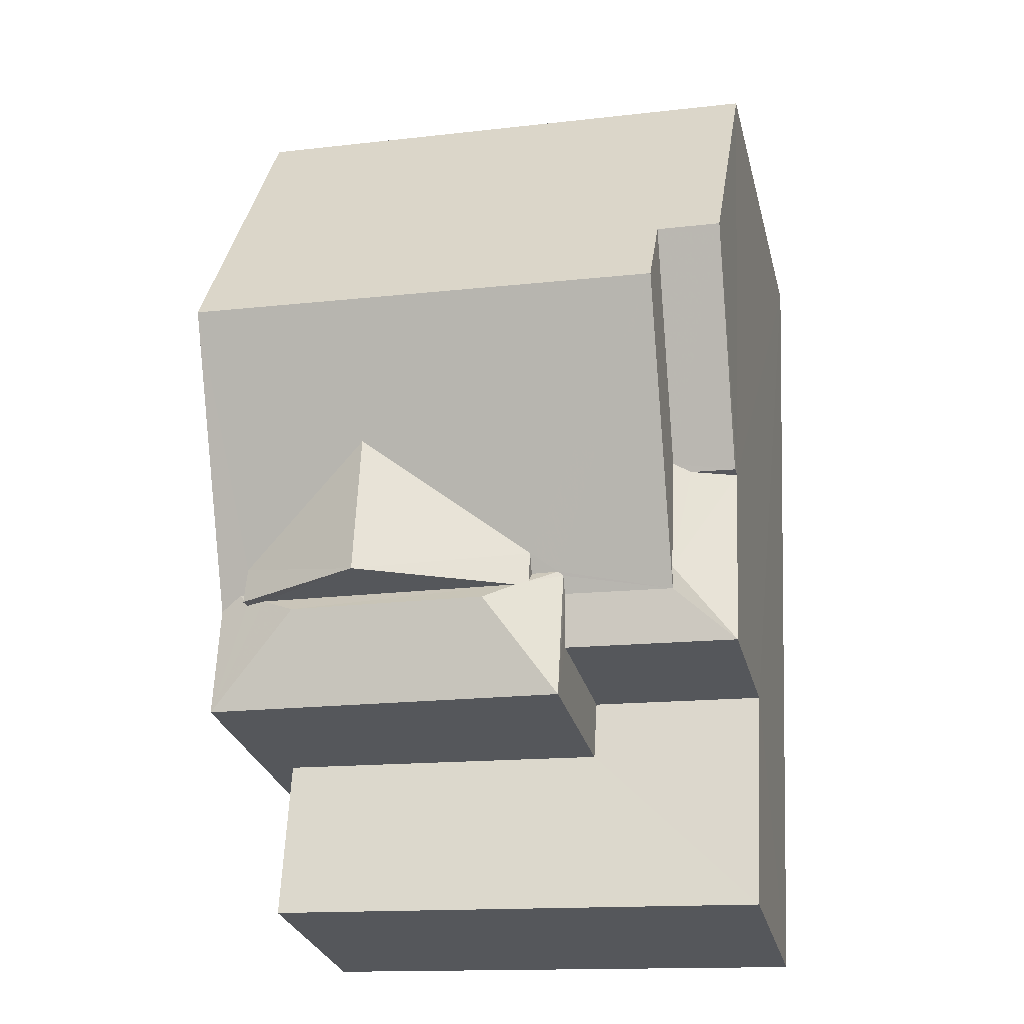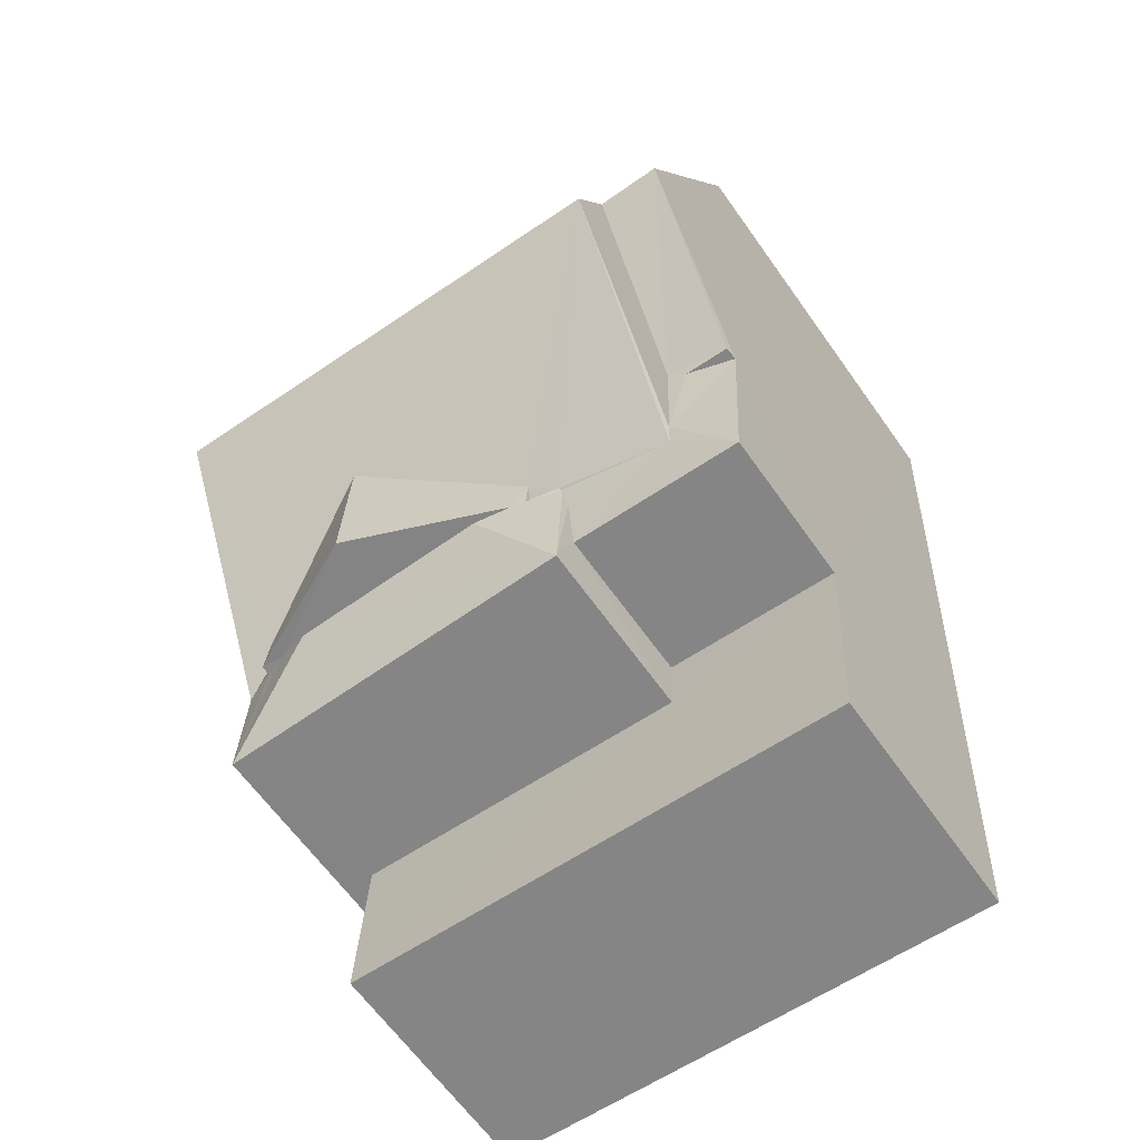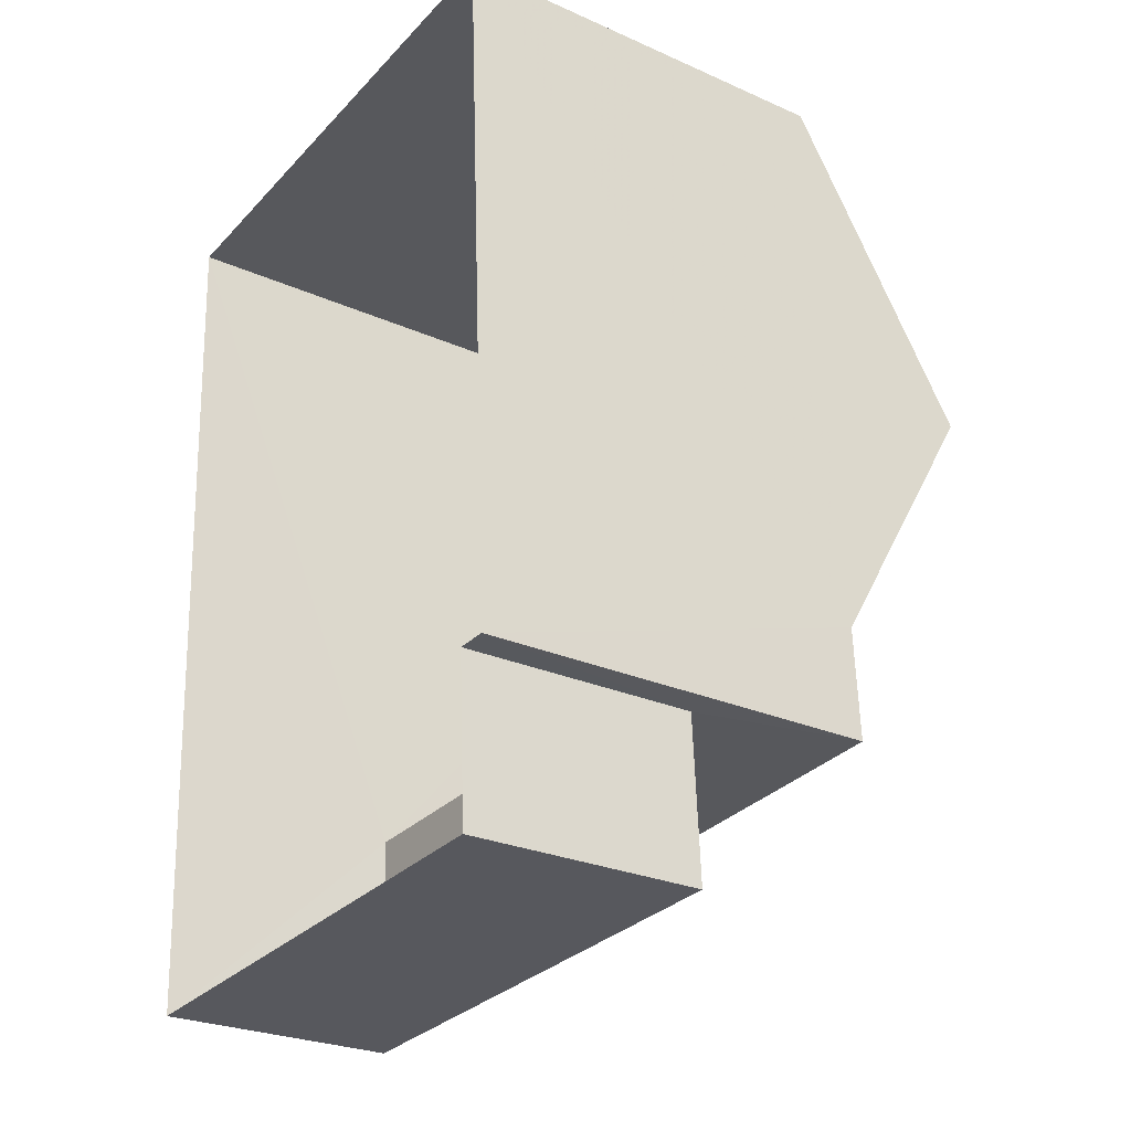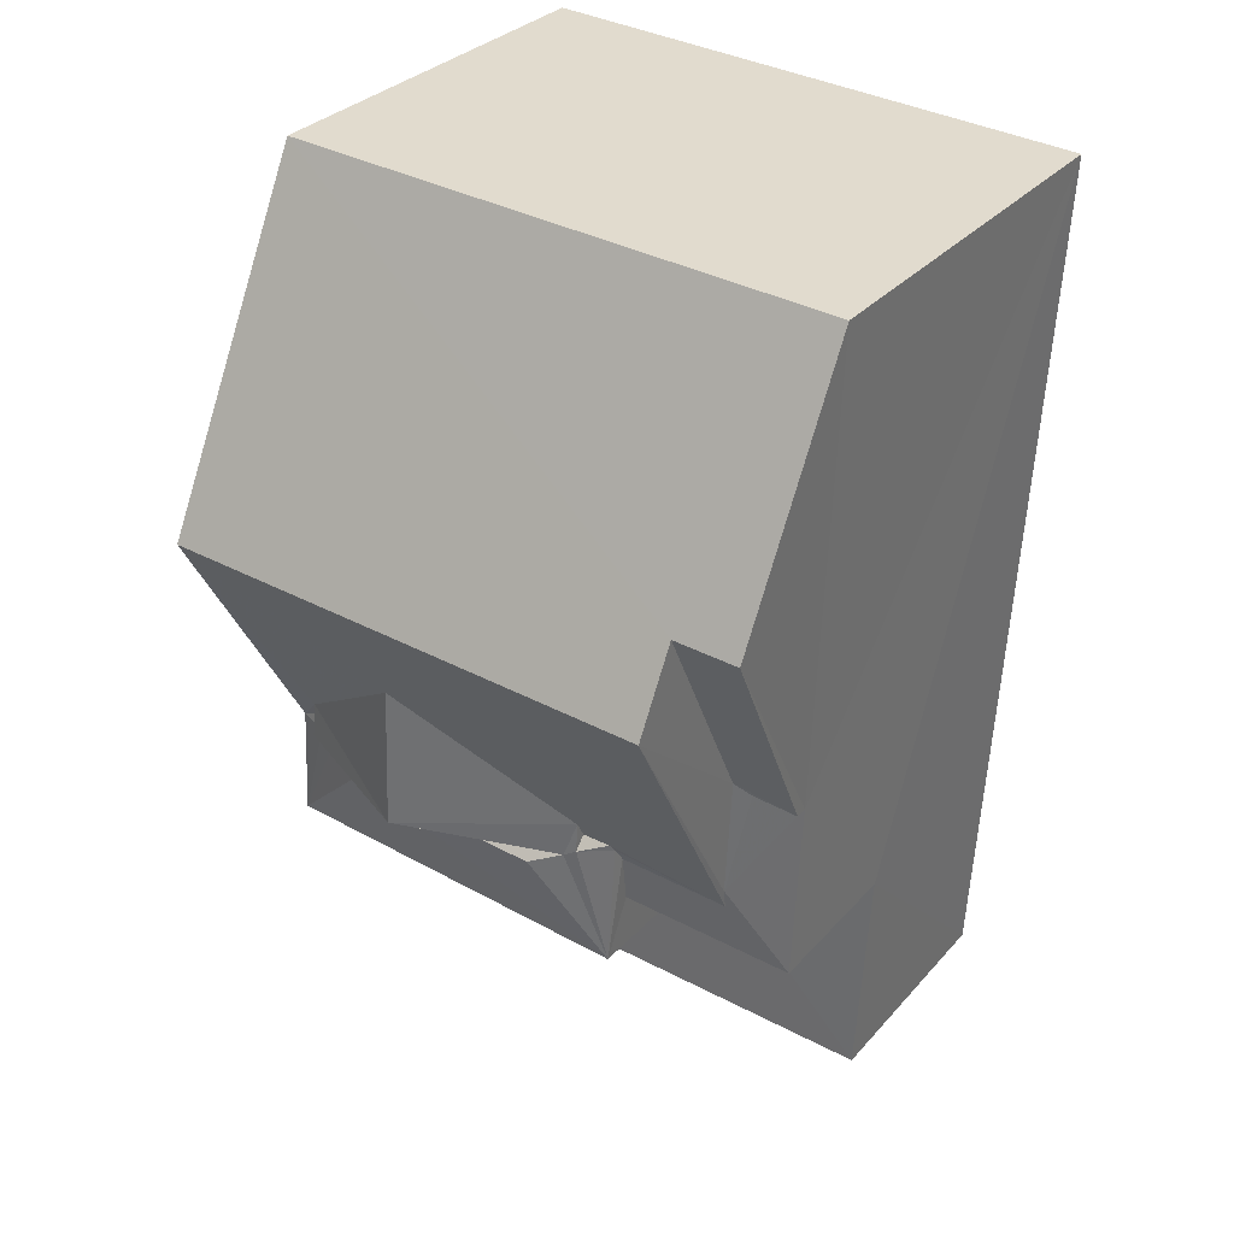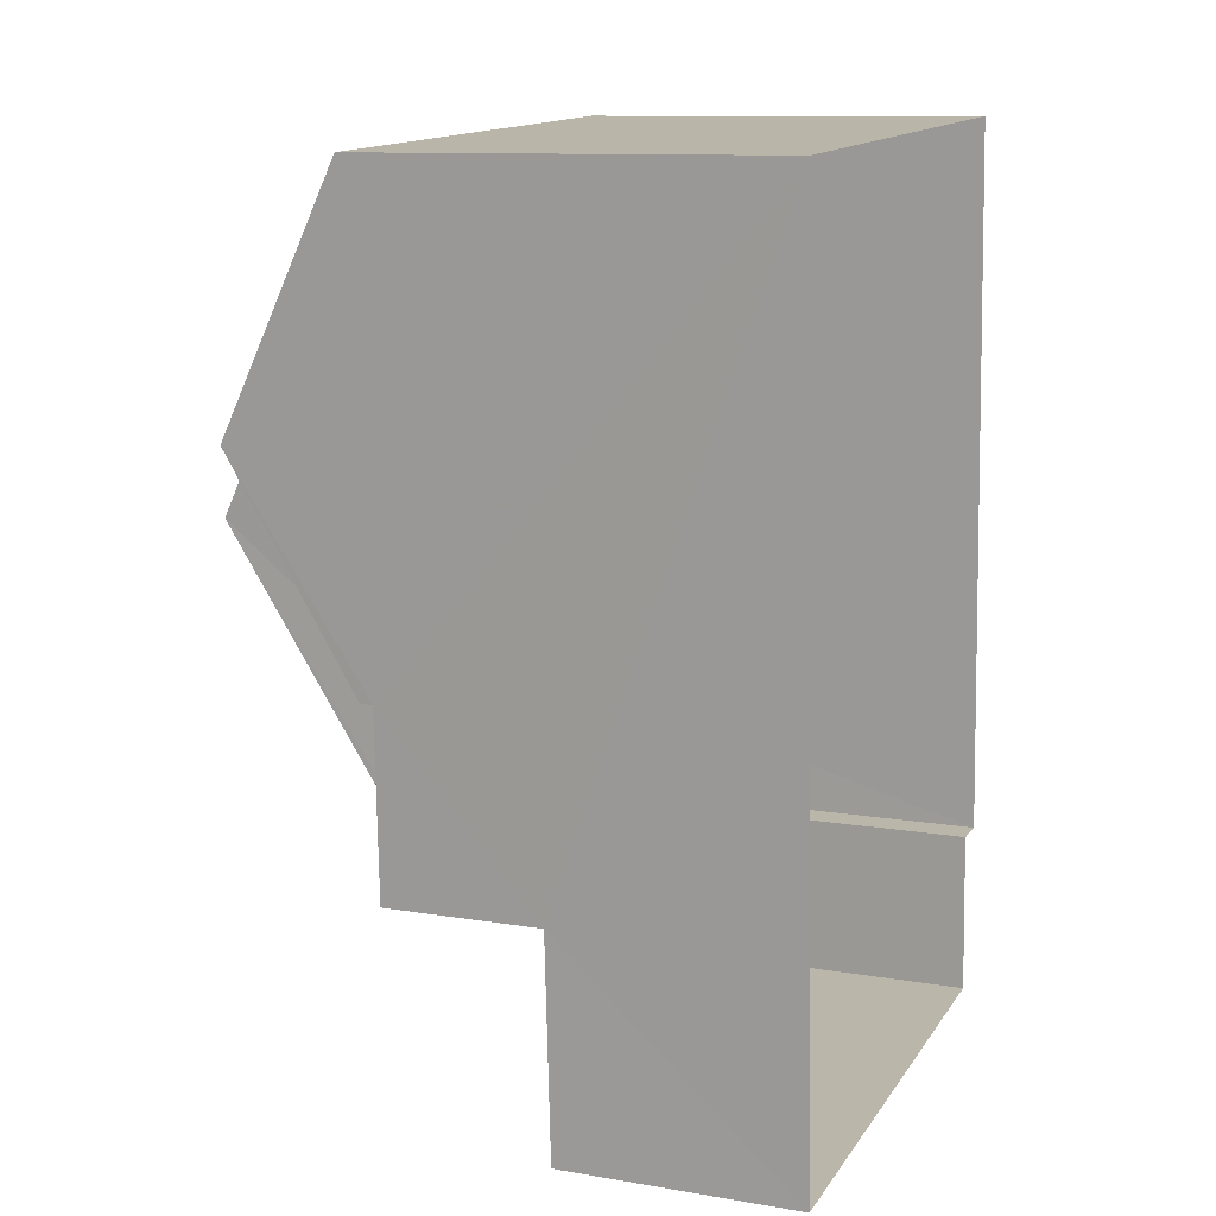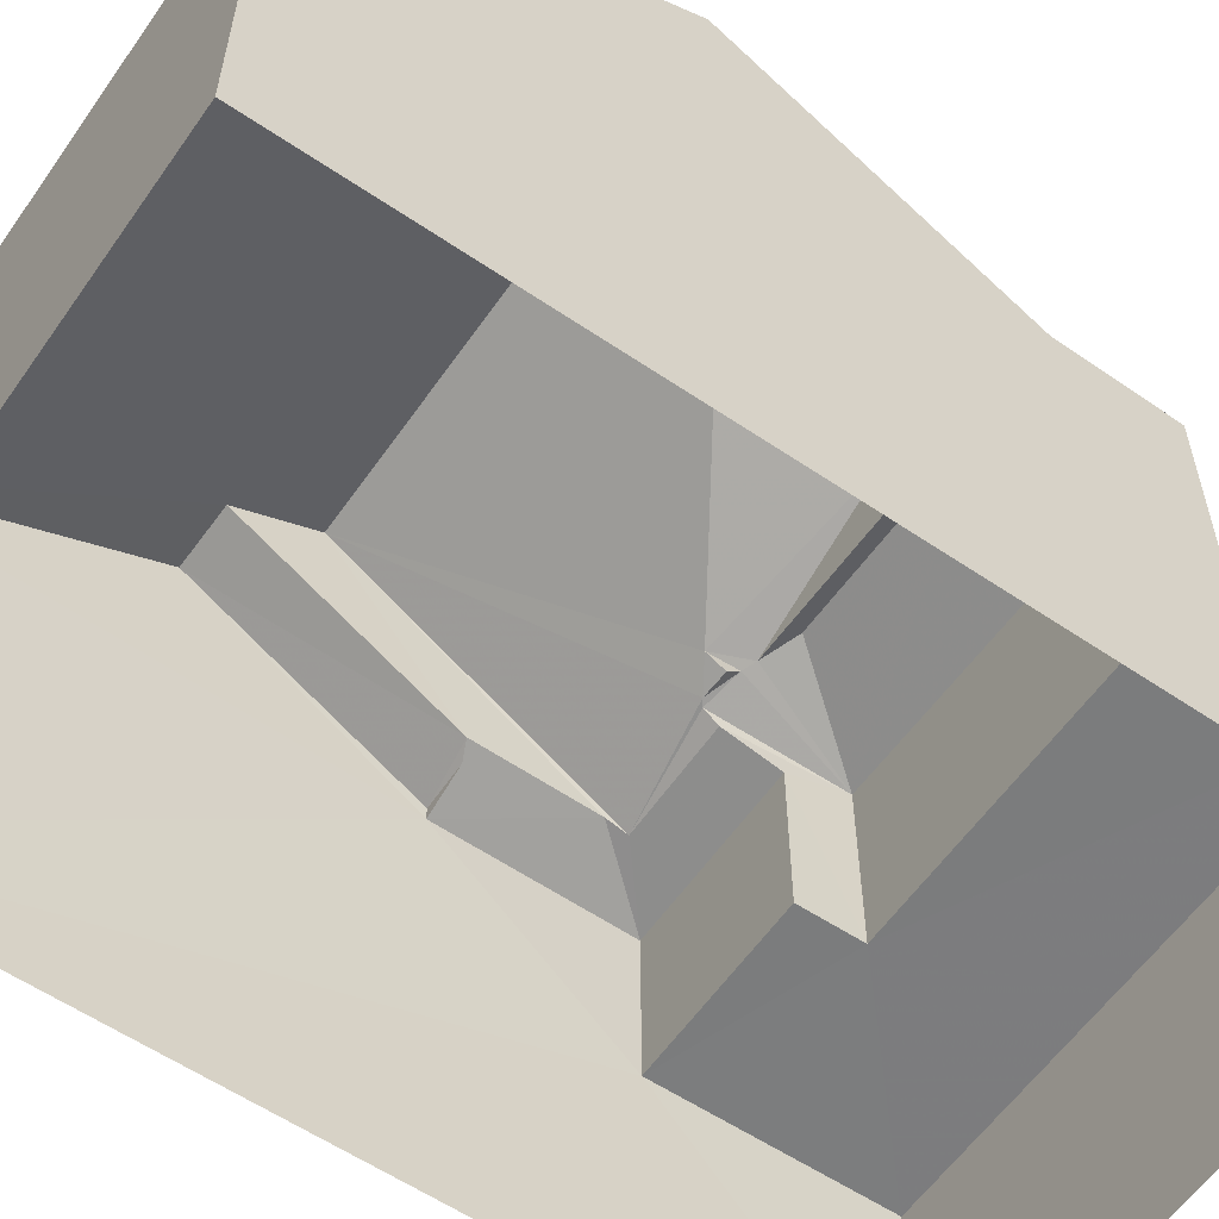
<metadata>
{"format":"obj","ext":"obj","renderer":"f3d","projection":"perspective","resolution":1024,"background":"white","views":[{"elev":-27.6,"azim":13.5,"up":"+Y"},{"elev":-63.7,"azim":35.3,"up":"+Y"},{"elev":-26.5,"azim":-124.7,"up":"+Y"},{"elev":31.7,"azim":34.1,"up":"+Y"},{"elev":11.2,"azim":112.3,"up":"+Y"},{"elev":-58.8,"azim":-127.8,"up":"+Z"}]}
</metadata>
<code>
v -3.739e+05 -1.047e+05 23.35
v -3.739e+05 -1.047e+05 23.35
v -3.739e+05 -1.047e+05 23.35
v -3.739e+05 -1.047e+05 23.35
v -3.739e+05 -1.047e+05 23.35
v -3.739e+05 -1.047e+05 23.35
v -3.739e+05 -1.047e+05 30.65
v -3.739e+05 -1.047e+05 31.04
v -3.739e+05 -1.047e+05 33.57
v -3.739e+05 -1.047e+05 32.21
v -3.739e+05 -1.047e+05 33.57
v -3.739e+05 -1.047e+05 30.86
v -3.739e+05 -1.047e+05 30.65
v -3.739e+05 -1.047e+05 30.81
v -3.739e+05 -1.047e+05 30.65
v -3.739e+05 -1.047e+05 30.79
v -3.739e+05 -1.047e+05 30.79
v -3.739e+05 -1.047e+05 31.04
v -3.739e+05 -1.047e+05 30.85
v -3.739e+05 -1.047e+05 30.42
v -3.739e+05 -1.047e+05 30.42
v -3.739e+05 -1.047e+05 30.73
v -3.739e+05 -1.047e+05 30.86
v -3.739e+05 -1.047e+05 32.86
v -3.739e+05 -1.047e+05 30.65
v -3.739e+05 -1.047e+05 30.65
v -3.739e+05 -1.047e+05 32.86
v -3.739e+05 -1.047e+05 31.25
v -3.739e+05 -1.047e+05 30.65
v -3.739e+05 -1.047e+05 30.81
v -3.739e+05 -1.047e+05 31.35
v -3.739e+05 -1.047e+05 31.04
v -3.739e+05 -1.047e+05 31.12
v -3.739e+05 -1.047e+05 31
v -3.739e+05 -1.047e+05 30.73
v -3.739e+05 -1.047e+05 30.65
v -3.739e+05 -1.047e+05 30.42
v -3.739e+05 -1.047e+05 27.6
v -3.739e+05 -1.047e+05 27.6
v -3.739e+05 -1.047e+05 27.6
v -3.739e+05 -1.047e+05 27.6
v -3.739e+05 -1.047e+05 27.6
v -3.739e+05 -1.047e+05 27.6
v -3.739e+05 -1.047e+05 30.65
v -3.739e+05 -1.047e+05 32.21
v -3.739e+05 -1.047e+05 31.04
v -3.739e+05 -1.047e+05 30.86
f 1 2 3
f 3 2 4
f 4 2 5
f 2 6 5
f 7 8 9
f 9 10 11
f 11 12 13
f 14 15 13
f 16 17 8
f 7 16 8
f 18 19 12
f 12 14 13
f 10 18 11
f 8 10 9
f 18 12 11
f 20 13 15
f 20 21 13
f 13 21 22
f 23 17 16
f 9 24 25
f 25 24 26
f 9 11 24
f 26 24 27
f 28 29 30
f 31 28 30
f 19 32 12
f 33 28 31
f 33 34 28
f 35 22 36
f 36 22 37
f 22 21 37
f 38 39 40
f 39 41 40
f 40 42 43
f 40 41 42
f 36 44 35
f 35 27 24
f 35 44 27
f 14 12 32
f 30 14 32
f 32 18 33
f 18 10 45
f 30 33 31
f 33 18 45
f 30 32 33
f 8 46 45
f 10 8 45
f 16 7 47
f 16 47 23
f 29 28 34
f 29 47 7
f 47 29 34
f 13 22 11
f 35 24 11
f 22 35 11
f 26 4 5
f 25 26 5
f 19 18 32
f 36 37 44
f 30 40 20
f 40 43 20
f 15 14 30
f 15 30 20
f 47 46 23
f 23 8 17
f 23 46 8
f 41 1 3
f 41 39 1
f 37 26 27
f 4 26 37
f 4 42 3
f 37 27 44
f 3 42 41
f 37 21 42
f 4 37 42
f 33 45 34
f 34 46 47
f 34 45 46
f 2 1 39
f 38 2 39
f 6 7 5
f 5 7 25
f 6 29 7
f 25 7 9
f 43 21 20
f 43 42 21
f 6 38 29
f 29 38 30
f 6 2 38
f 30 38 40

</code>
